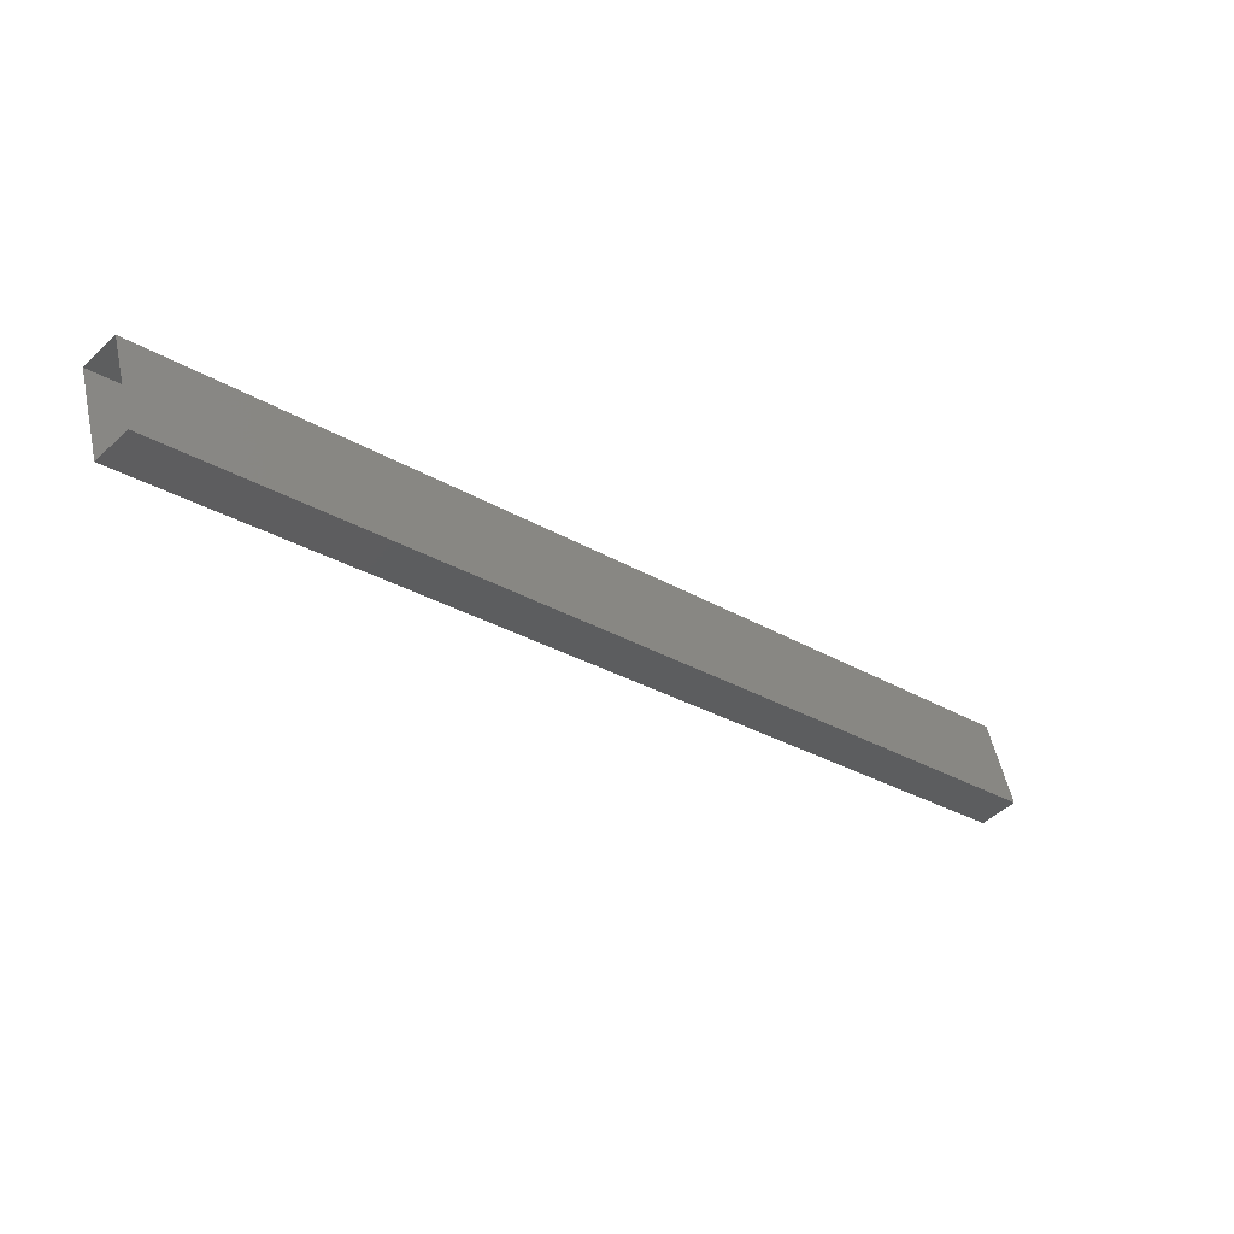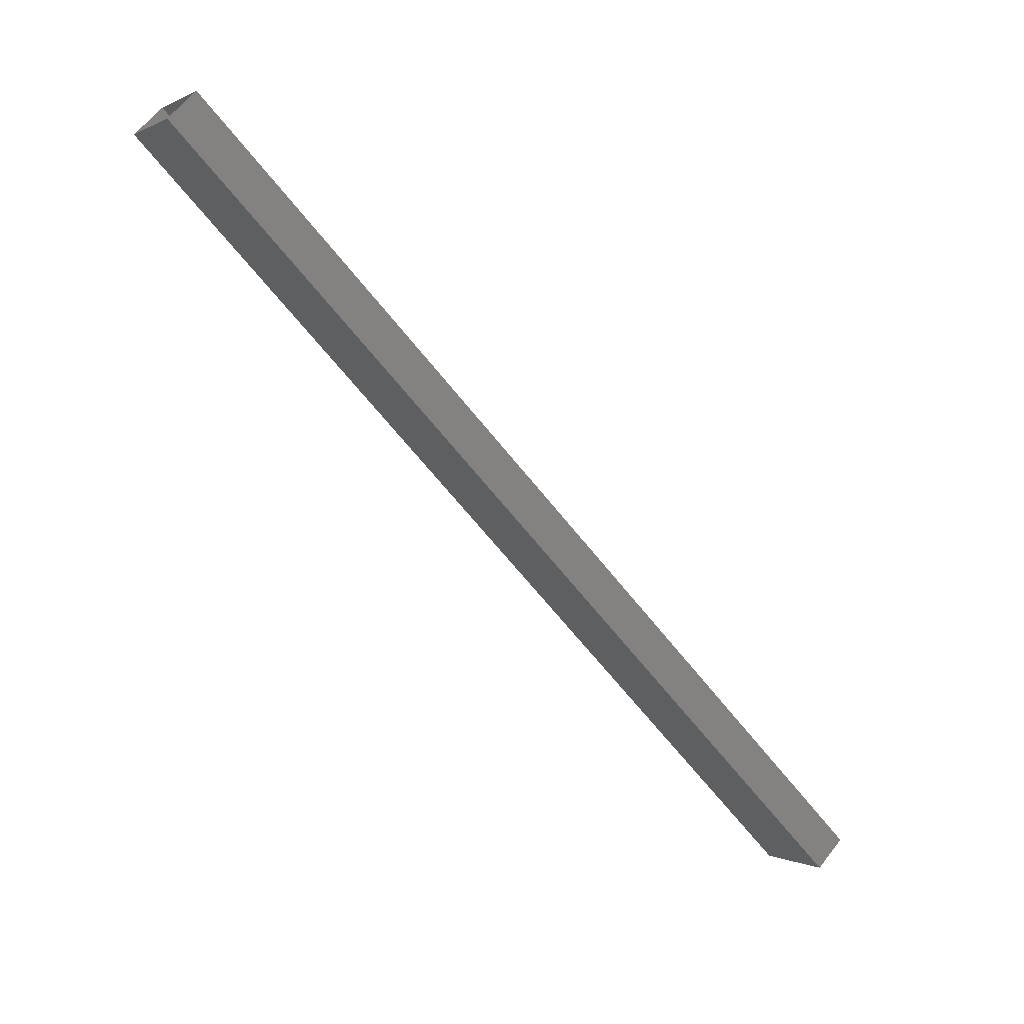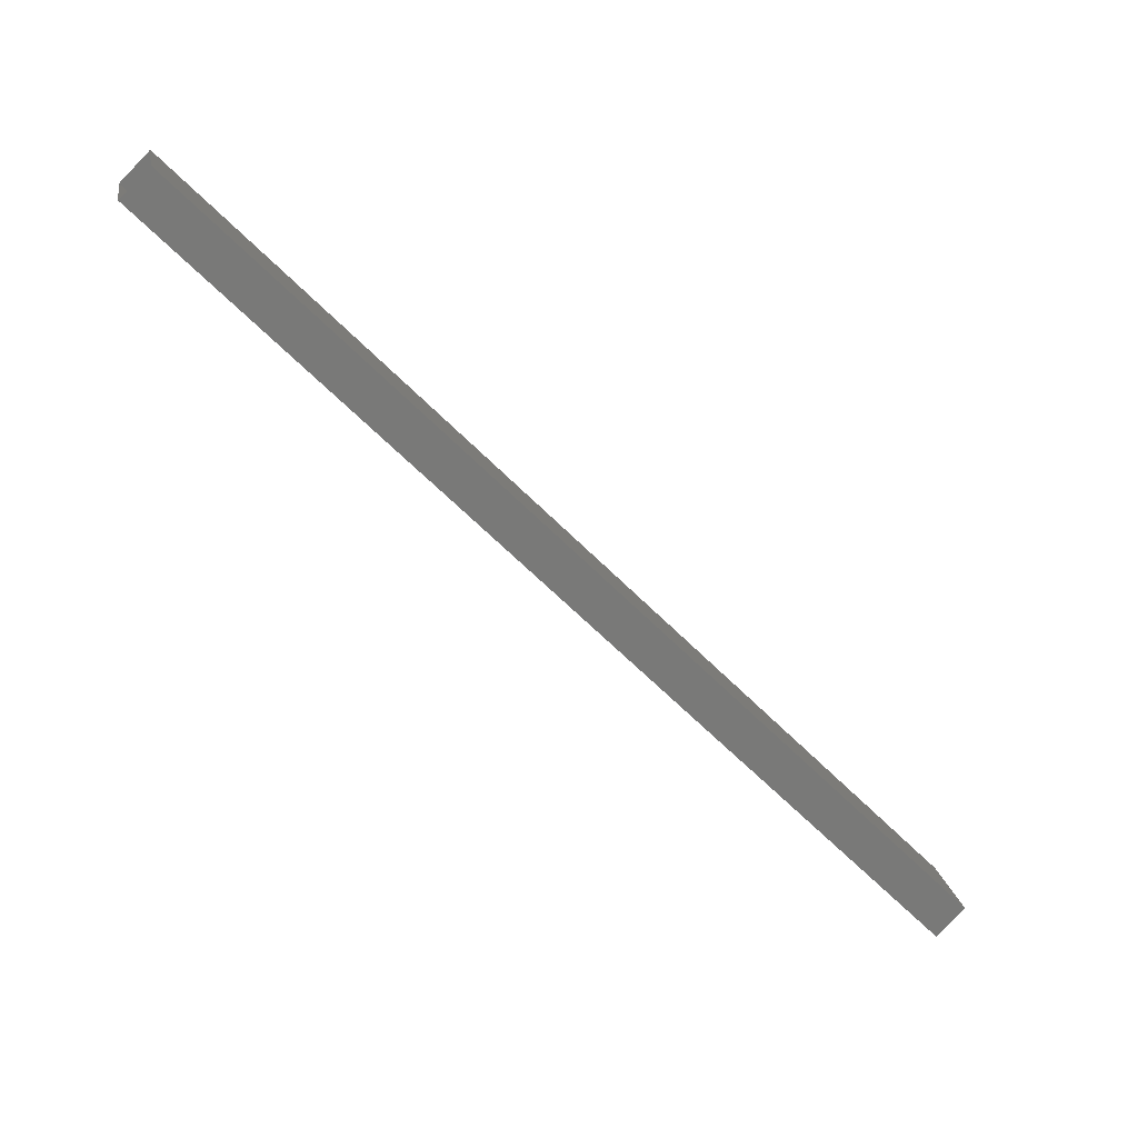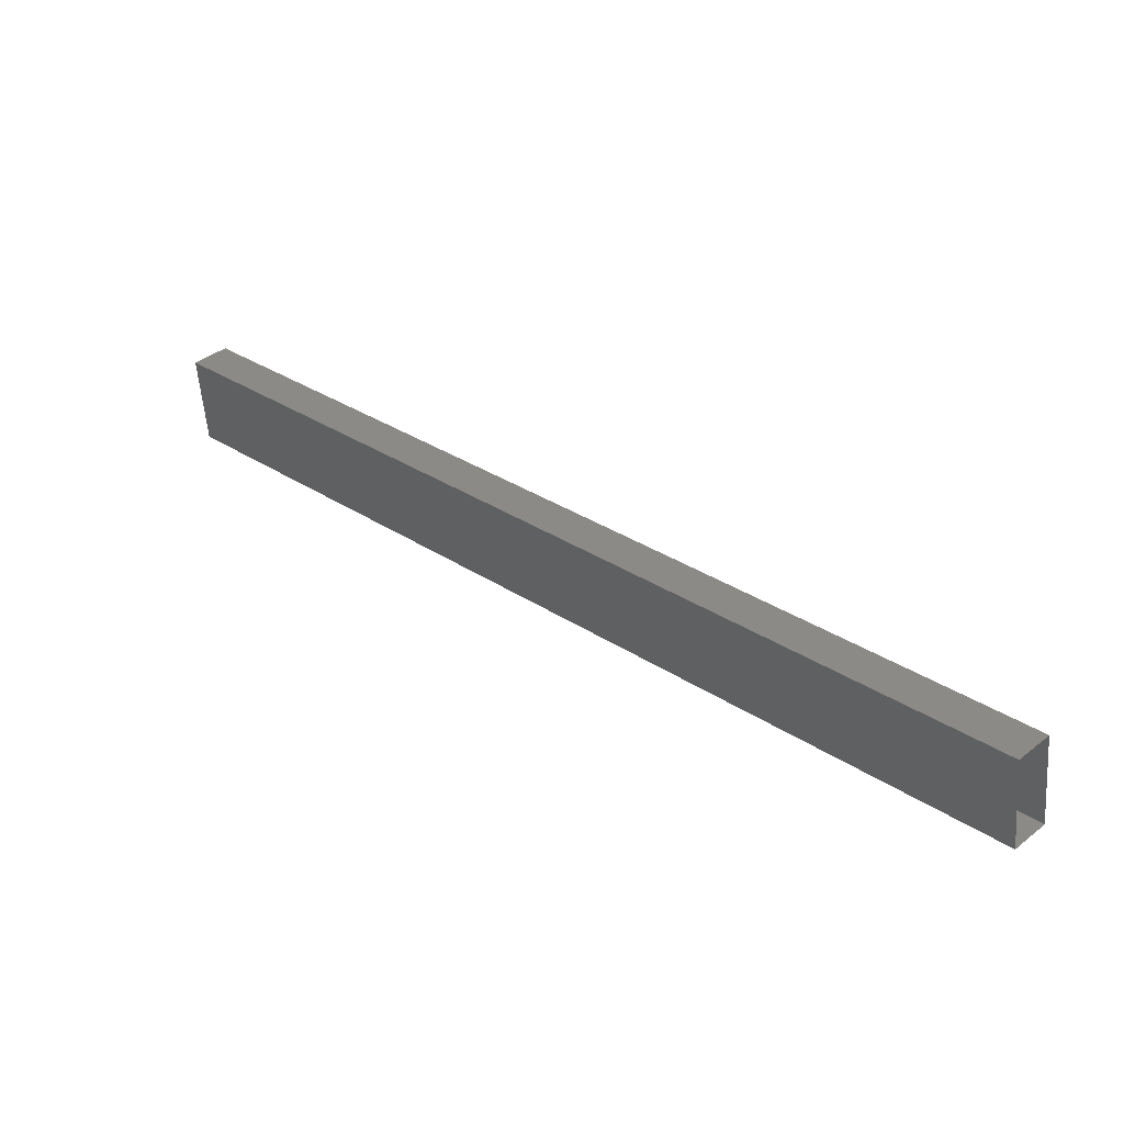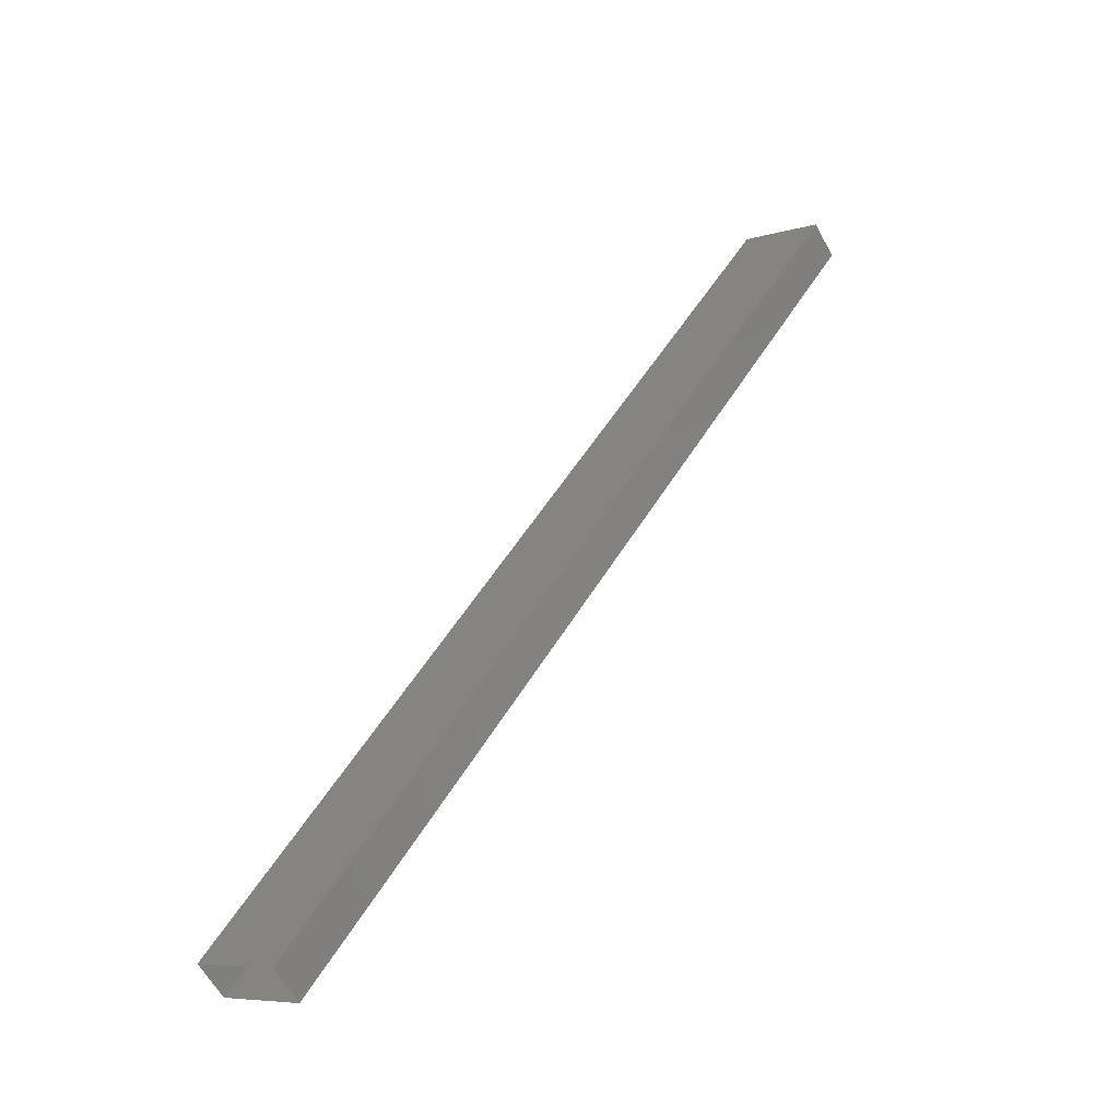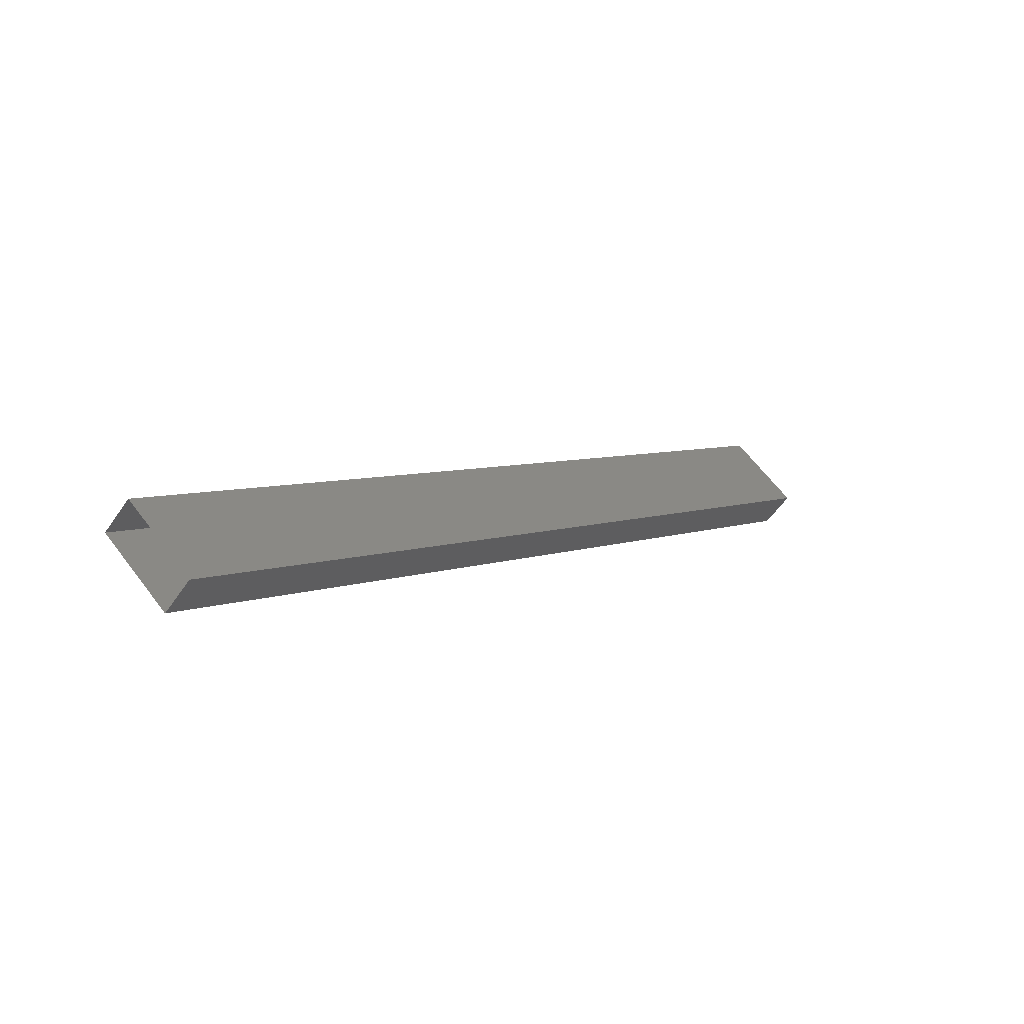
<metadata>
{"format":"stl","ext":"stl","renderer":"f3d","projection":"perspective","resolution":1024,"background":"white","views":[{"elev":53.8,"azim":-102.3,"up":"+Y"},{"elev":-0.1,"azim":60.6,"up":"+Z"},{"elev":18.4,"azim":-100.1,"up":"+Y"},{"elev":-56.4,"azim":-85.6,"up":"+Y"},{"elev":-6.9,"azim":-138.4,"up":"+Z"},{"elev":63.6,"azim":52.9,"up":"+Z"}]}
</metadata>
<code>
# stl→obj: 8 verts, 8 faces
v -80.99 183.3 209.6
v -79.66 183.3 209.6
v -79.66 172.4 220.5
v -79.66 183.7 210
v -79.66 172.8 220.9
v -80.99 172.8 220.9
v -80.99 172.4 220.5
v -80.99 183.7 210
f 1 2 3
f 3 2 4
f 4 5 3
f 6 5 4
f 3 7 1
f 1 7 6
f 6 8 1
f 4 8 6

</code>
